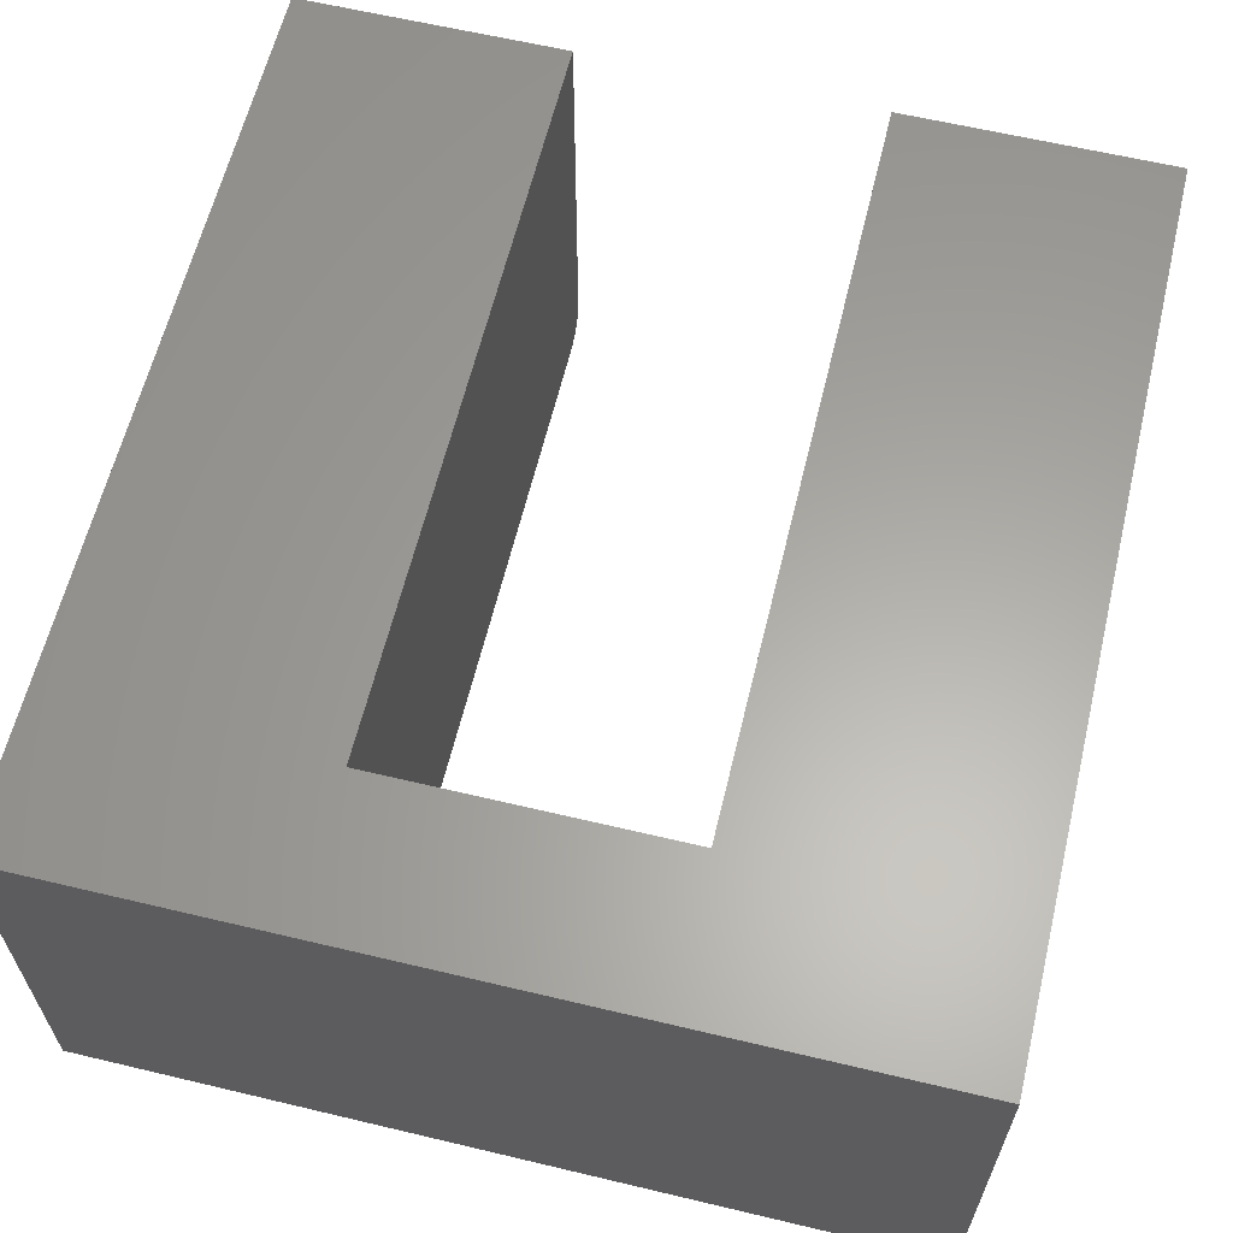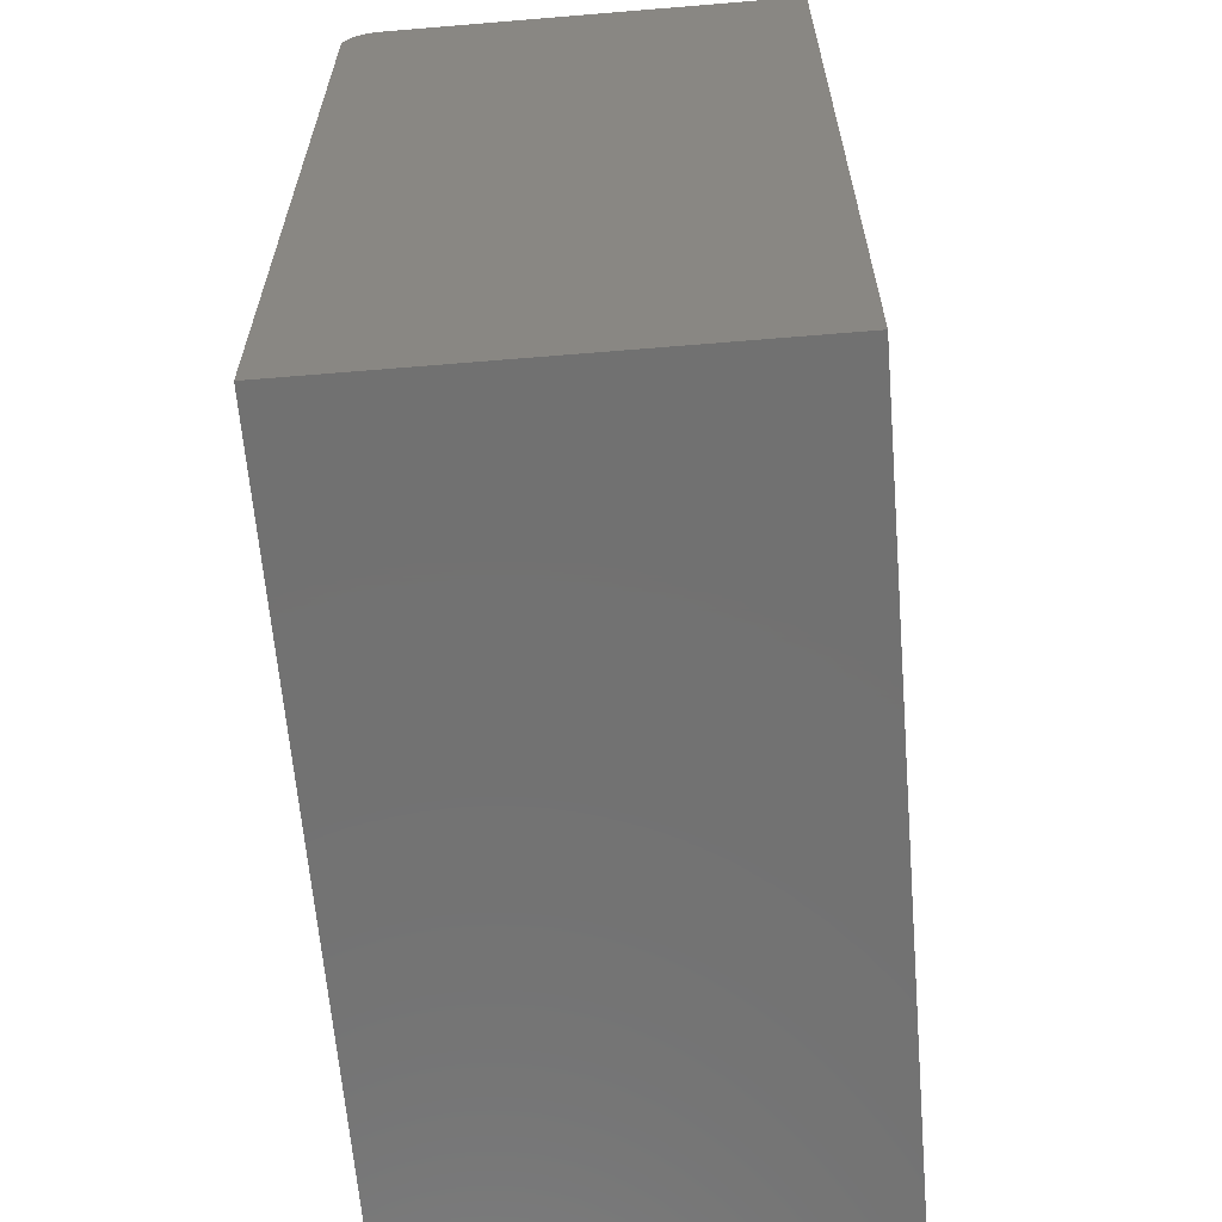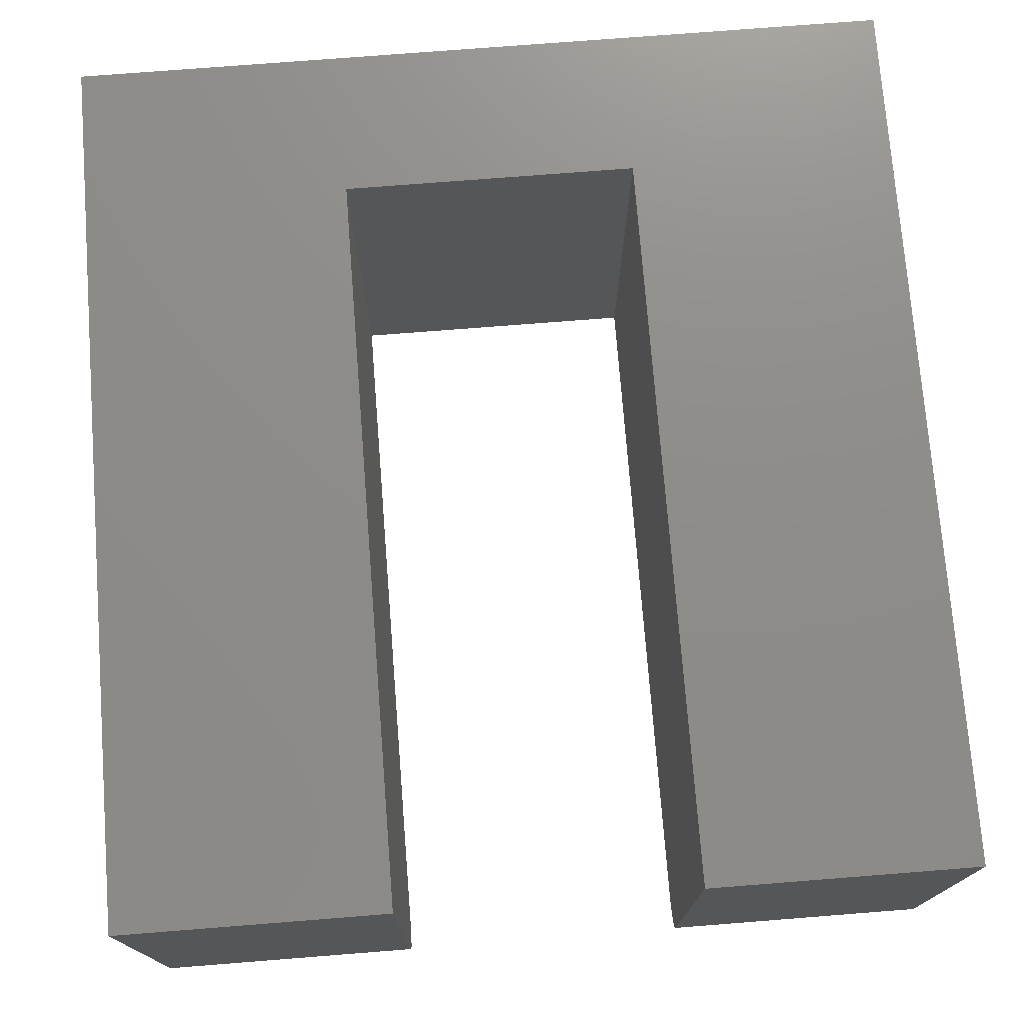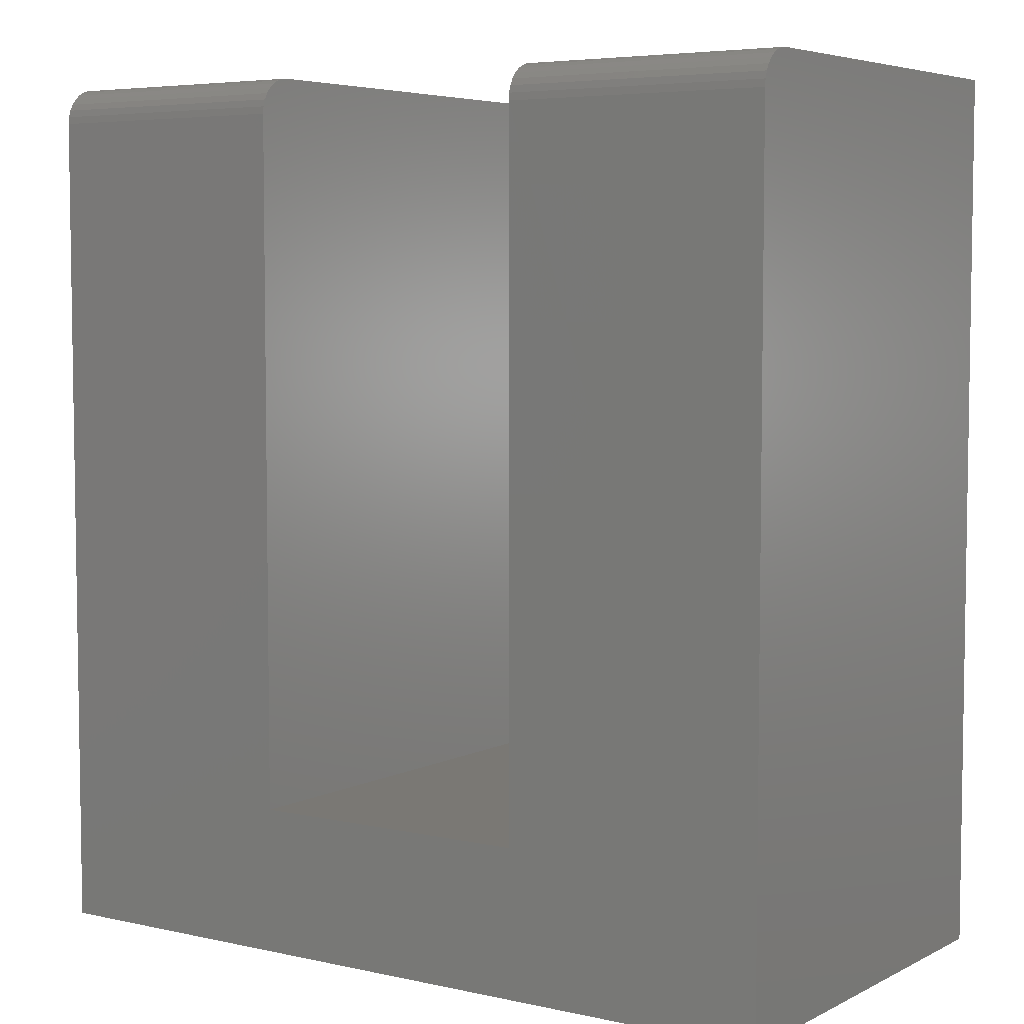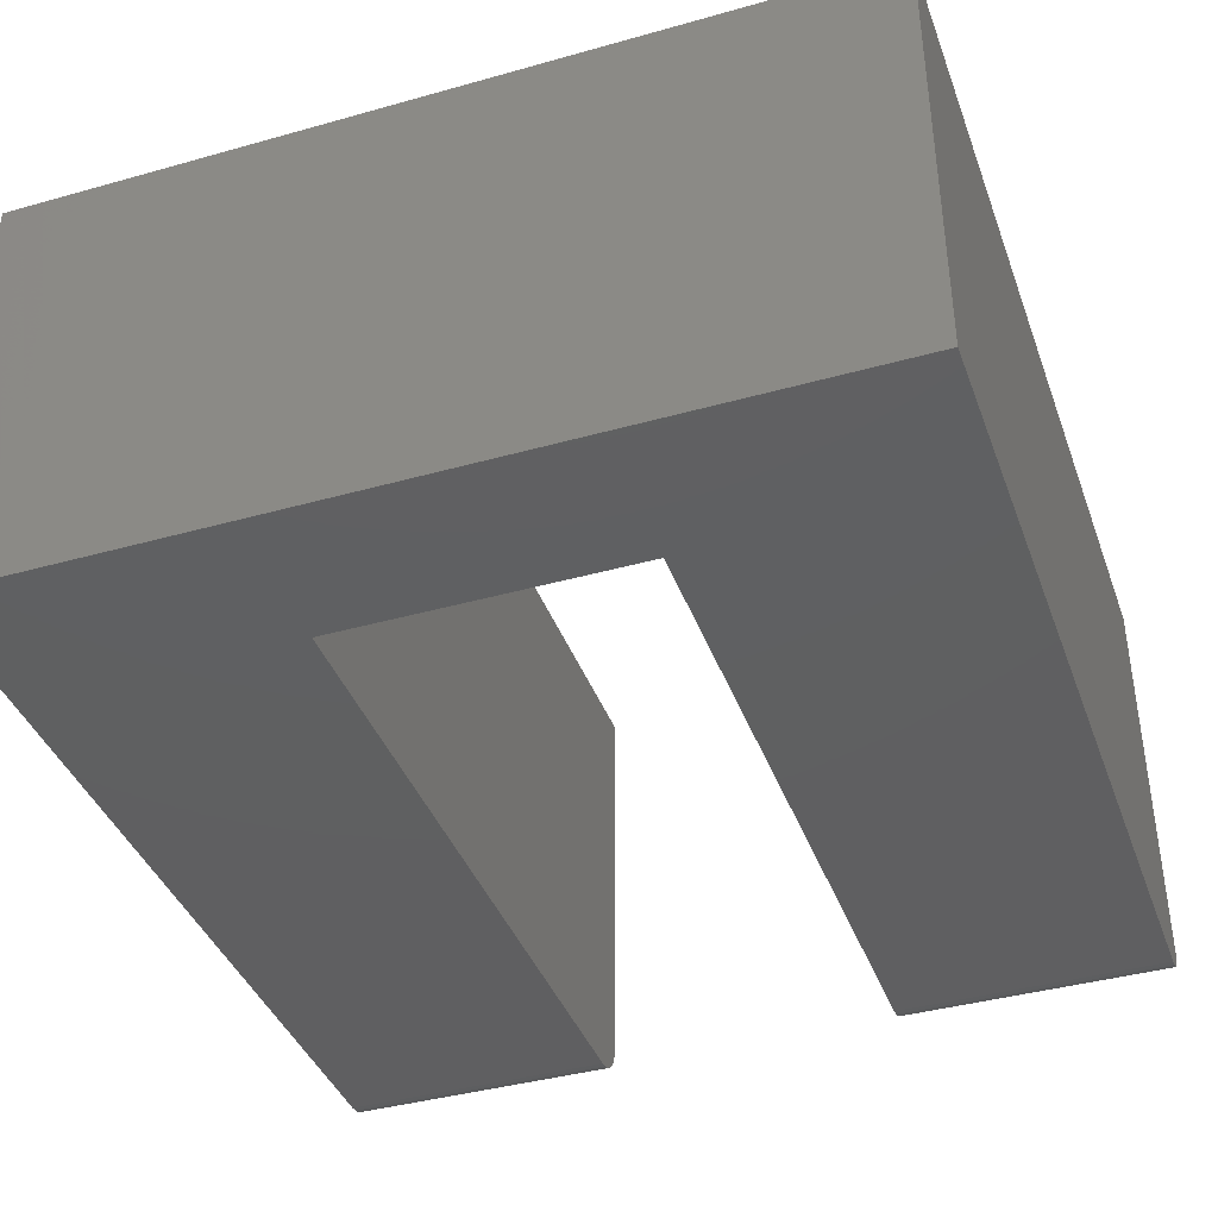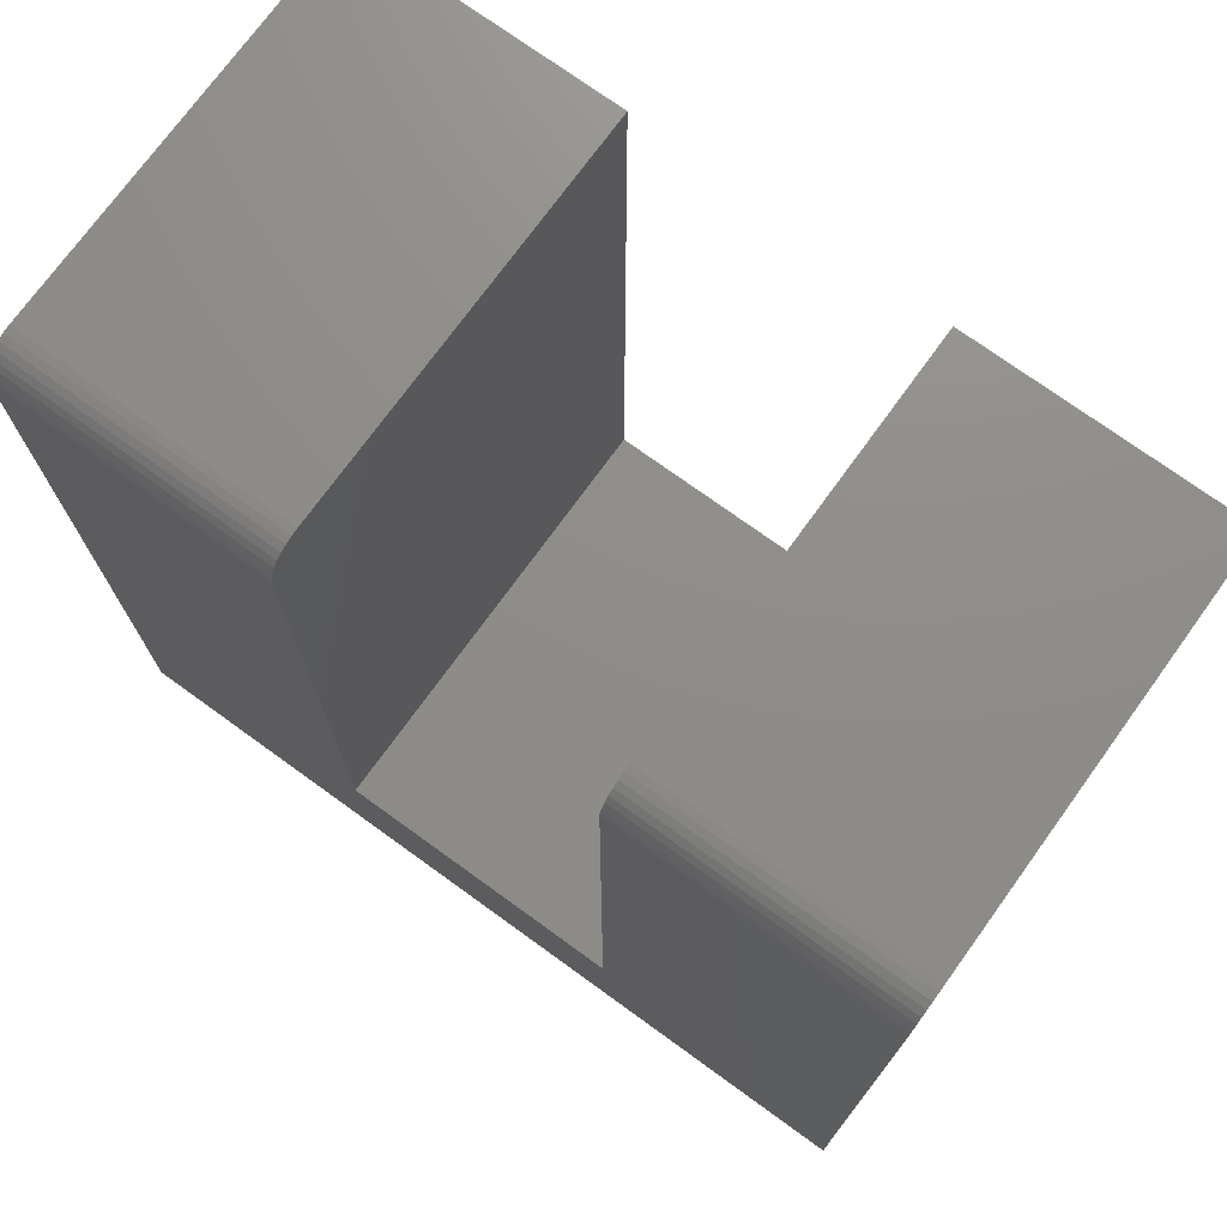
<metadata>
{"format":"stl","ext":"stl","renderer":"f3d","projection":"perspective","resolution":1024,"background":"white","views":[{"elev":62.0,"azim":-166.4,"up":"+Y"},{"elev":-63.5,"azim":94.8,"up":"+Z"},{"elev":74.6,"azim":-4.5,"up":"+Y"},{"elev":5.4,"azim":34.4,"up":"+Z"},{"elev":-39.8,"azim":-160.8,"up":"+Y"},{"elev":74.0,"azim":35.9,"up":"+Z"}]}
</metadata>
<code>
# stl→obj: 48 verts, 92 faces
v 0.2266 -0.375 0.125
v 0.4766 -0.375 0.125
v 0.2266 0 0.125
v 0.4766 0 0.125
v 0.4766 -0.3438 0.75
v 0.4766 -0.3557 0.7476
v 0.4766 -0.3498 0.7494
v 0.4766 5.551e-17 0.75
v 0.4766 -0.375 0.7188
v 0.4766 -0.3744 0.7248
v 0.4766 -0.3726 0.7307
v 0.4766 -0.3697 0.7361
v 0.4766 -0.3658 0.7408
v 0.4766 -0.3611 0.7447
v 0.2266 -0.3438 0.75
v 0.2266 -0.3557 0.7476
v 0.2266 0 0.75
v 0.2266 -0.3498 0.7494
v 0.2266 -0.3697 0.7361
v 0.2266 -0.3726 0.7307
v 0.2266 -0.3611 0.7447
v 0.2266 -0.3658 0.7408
v 0.2266 -0.3744 0.7248
v 0.2266 -0.375 0.7188
v 0.7026 0 -4.302e-17
v 0.7026 0 0.75
v 0 0 0
v 4.592e-17 0 0.75
v 0.7026 -0.3438 0.75
v 0 -0.3438 0.75
v 0.7026 -0.375 0.7188
v 0.7026 -0.375 -4.302e-17
v 0 -0.375 0
v 4.401e-17 -0.375 0.7188
v 4.589e-17 -0.3498 0.7494
v 4.578e-17 -0.3557 0.7476
v 4.56e-17 -0.3611 0.7447
v 4.536e-17 -0.3658 0.7408
v 4.507e-17 -0.3697 0.7361
v 4.474e-17 -0.3726 0.7307
v 4.438e-17 -0.3744 0.7248
v 0.7026 -0.3498 0.7494
v 0.7026 -0.3557 0.7476
v 0.7026 -0.3611 0.7447
v 0.7026 -0.3658 0.7408
v 0.7026 -0.3697 0.7361
v 0.7026 -0.3726 0.7307
v 0.7026 -0.3744 0.7248
f 1 2 3
f 3 2 4
f 5 6 7
f 8 4 2
f 8 2 9
f 8 9 10
f 8 10 11
f 8 11 12
f 8 12 13
f 8 13 14
f 8 14 6
f 8 6 5
f 15 16 17
f 15 18 16
f 19 20 21
f 21 22 19
f 3 17 23
f 3 23 24
f 3 24 1
f 23 17 16
f 23 16 21
f 23 21 20
f 25 8 26
f 8 25 4
f 4 25 27
f 4 27 3
f 3 27 28
f 3 28 17
f 29 26 5
f 5 26 8
f 15 17 30
f 30 17 28
f 31 9 32
f 32 9 2
f 32 2 33
f 33 2 1
f 33 1 34
f 34 1 24
f 15 30 18
f 18 30 35
f 18 35 16
f 16 35 36
f 16 36 21
f 21 36 37
f 21 37 22
f 22 37 38
f 22 38 19
f 19 38 39
f 19 39 20
f 20 39 40
f 20 40 23
f 23 40 41
f 23 41 24
f 24 41 34
f 29 5 42
f 42 5 7
f 42 7 43
f 43 7 6
f 43 6 44
f 44 6 14
f 44 14 45
f 45 14 13
f 45 13 46
f 46 13 12
f 46 12 47
f 47 12 11
f 47 11 48
f 48 11 10
f 48 10 31
f 31 10 9
f 37 40 39
f 37 39 38
f 27 33 34
f 27 34 41
f 27 41 28
f 41 40 37
f 41 37 36
f 41 36 35
f 41 35 30
f 41 30 28
f 29 42 43
f 26 29 43
f 26 43 44
f 26 44 45
f 26 45 46
f 26 46 47
f 26 47 48
f 26 48 31
f 26 31 32
f 26 32 25
f 33 27 32
f 32 27 25

</code>
